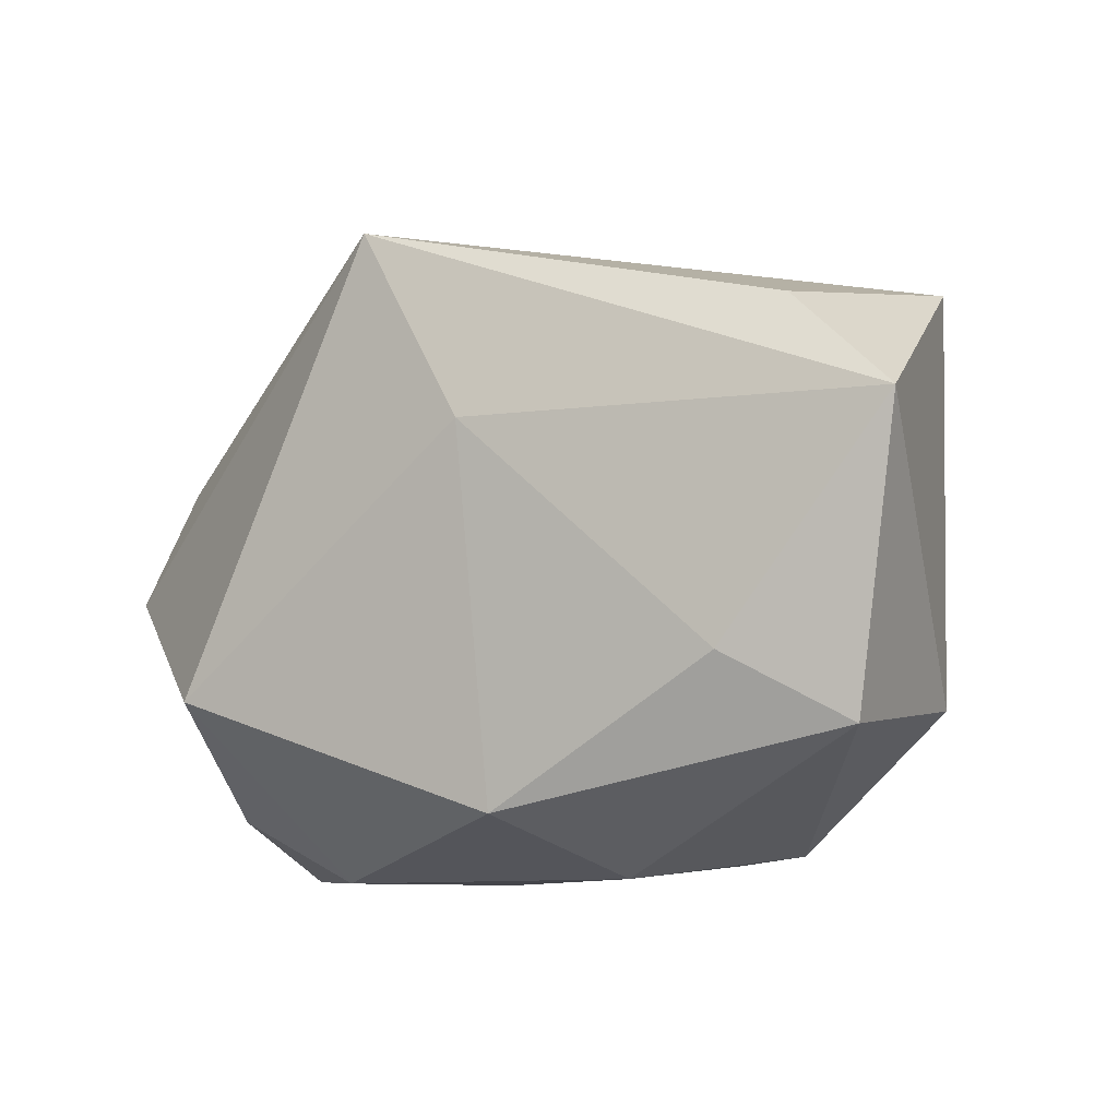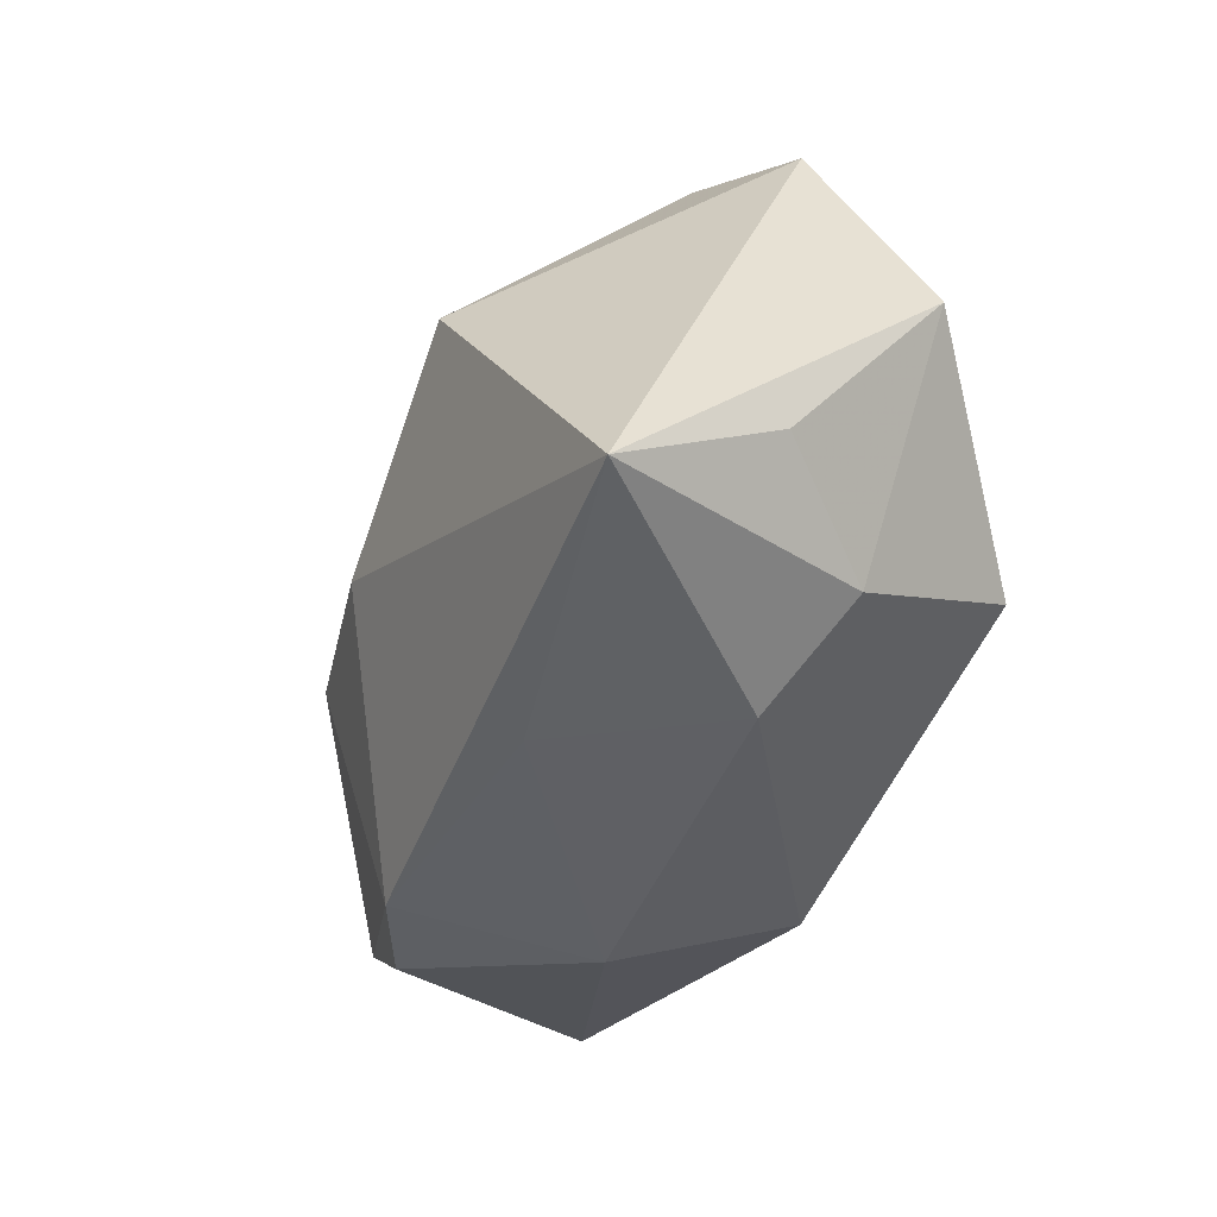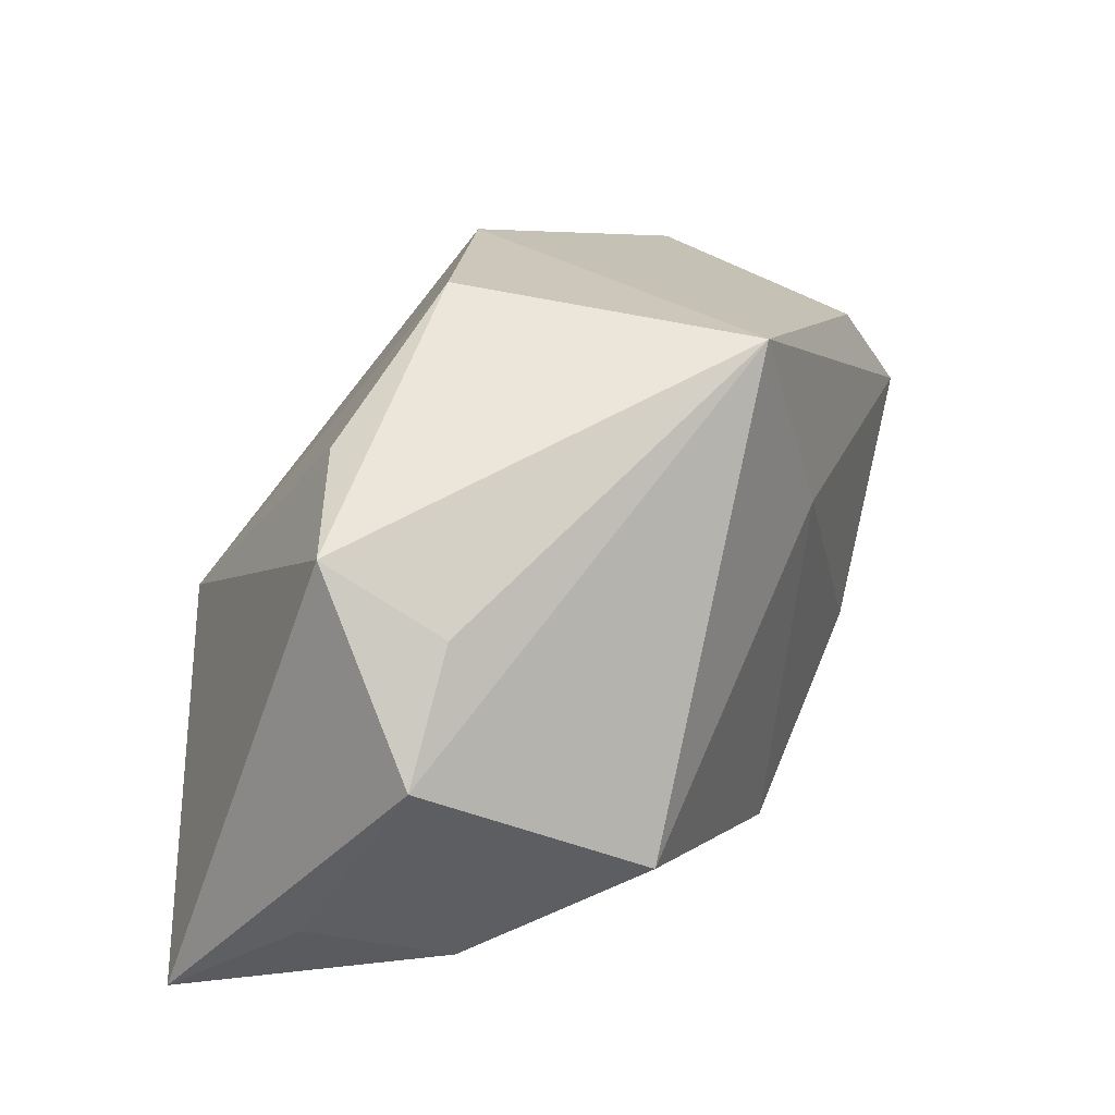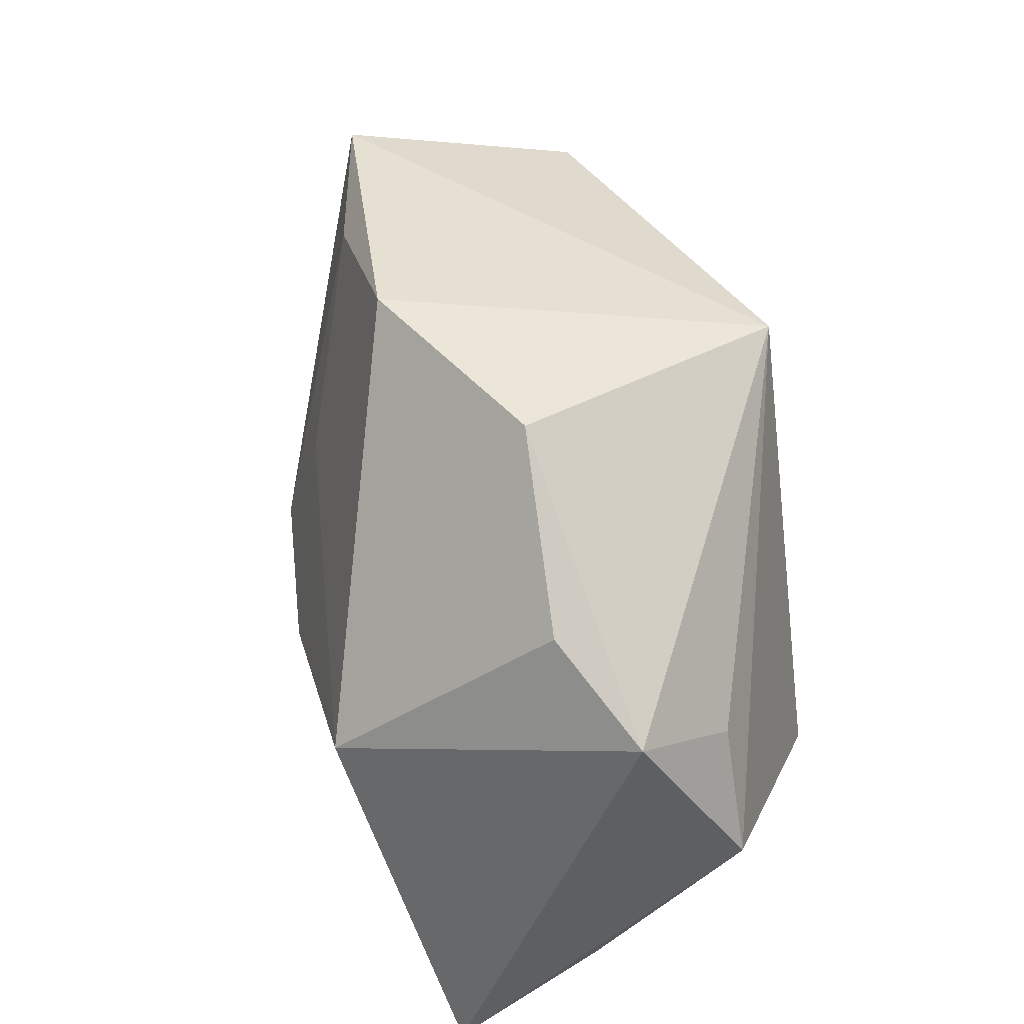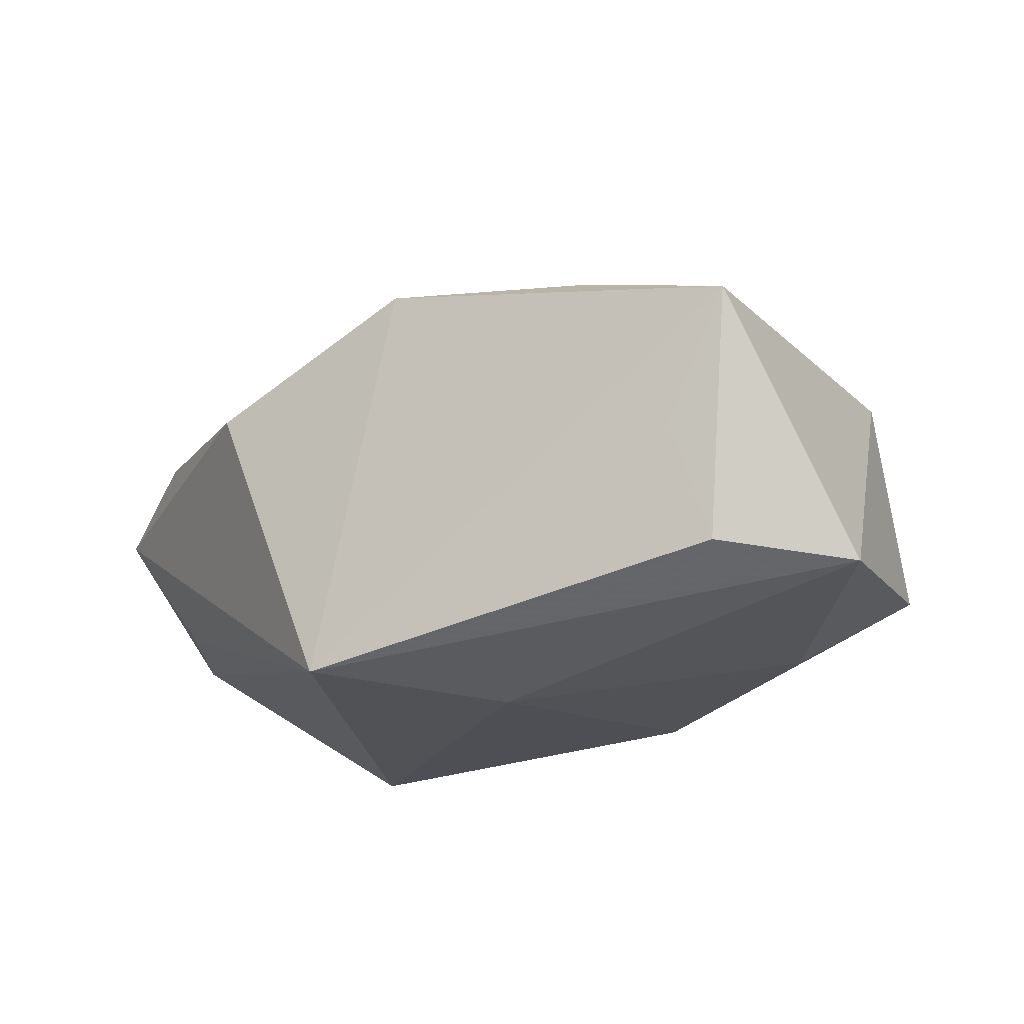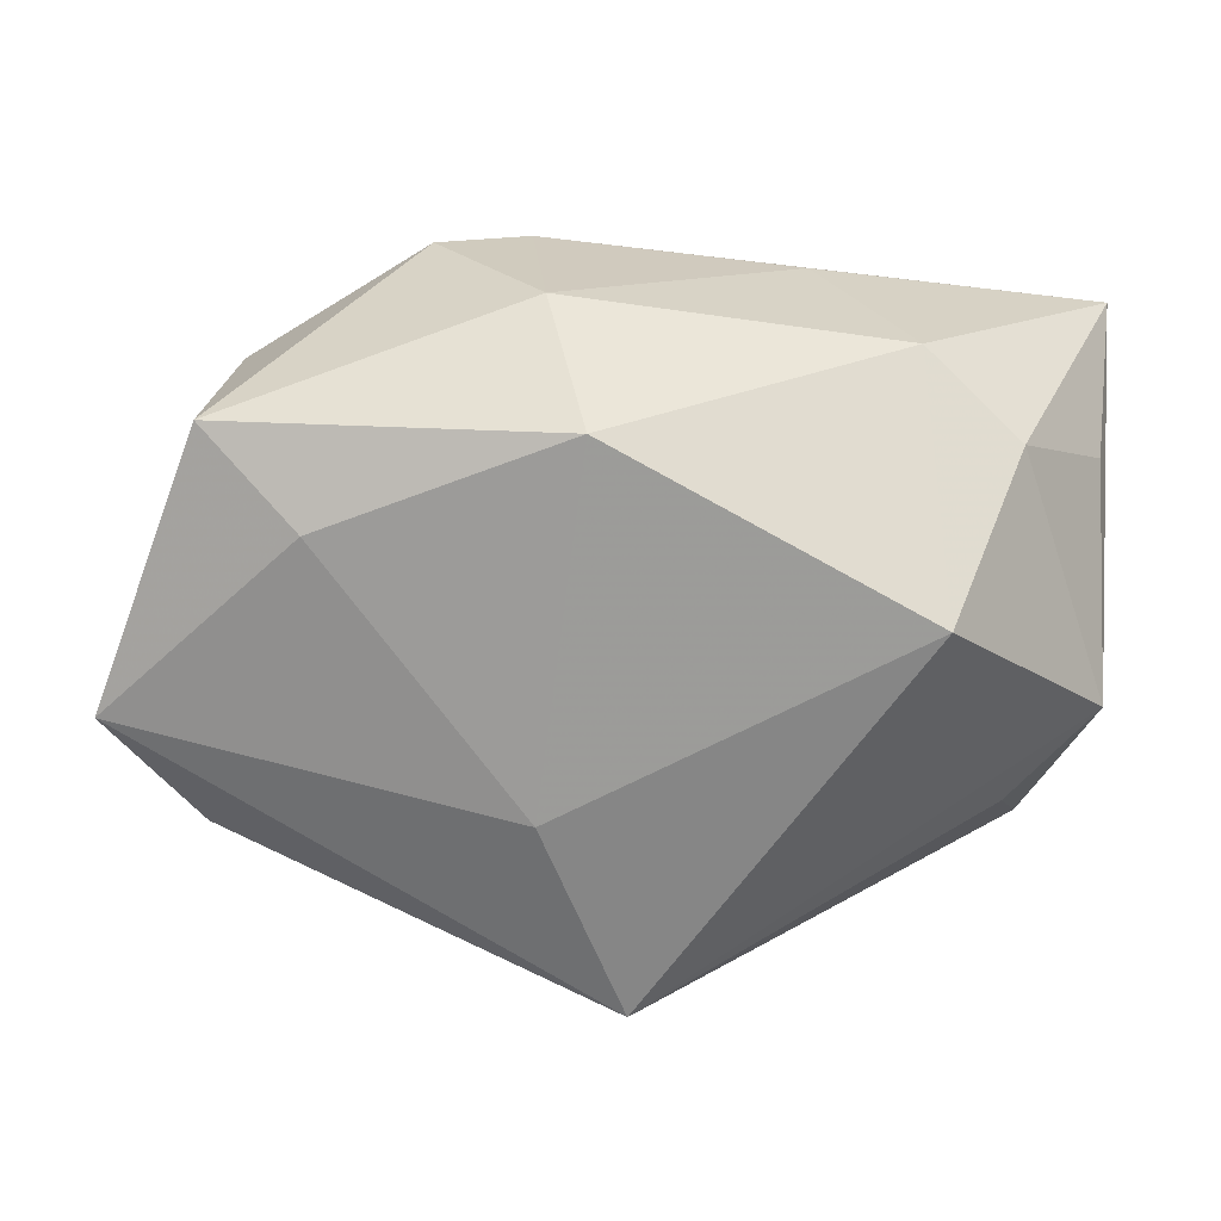
<metadata>
{"format":"obj","ext":"obj","renderer":"f3d","projection":"perspective","resolution":1024,"background":"white","views":[{"elev":-9.2,"azim":-146.7,"up":"+Y"},{"elev":-44.6,"azim":68.5,"up":"+Y"},{"elev":22.8,"azim":119.6,"up":"+Y"},{"elev":51.3,"azim":74.9,"up":"+Y"},{"elev":-20.8,"azim":-147.5,"up":"+Z"},{"elev":-62.6,"azim":-8.4,"up":"+Z"}]}
</metadata>
<code>
v -0.03201 0.02293 -0.003088
v 0.003679 0.0288 -0.02251
v -0.02168 -0.02617 0.01228
v 0.02962 -0.02245 -0.006588
v 0.03973 -0.02763 0.01745
v -0.01163 -0.02839 -0.002496
v 0.03838 0.01661 9.718e-05
v -0.006768 0.01061 -0.02279
v 0.02357 -0.01231 -0.02279
v -0.007062 0.03124 0.01266
v 0.01255 0.03225 0.003735
v 0.001406 -0.006588 0.02487
v -0.01377 -0.005055 0.02254
v -0.037 -0.01369 0.01022
v -0.03848 0.0238 0.008631
v 0.041 -0.0005025 -0.009684
v -0.0344 0.01965 -0.01387
v 0.03882 -0.01817 0.003196
v 0.03442 0.01014 -0.009549
v 0.02244 0.003149 0.02493
v 0.02846 0.02188 0.0054
v -0.01114 0.007369 0.01949
v -0.04454 0.01015 -0.01501
v -0.01305 -0.02679 0.01598
v -0.03868 -0.01645 -0.01081
v -0.02878 -0.01033 -0.01703
v -0.007319 -0.02315 -0.0184
v 0.01149 -0.02839 0.01306
v -0.02388 0.02383 0.01272
v 0.02019 -0.02839 -0.002106
f 11 7 2
f 21 11 20
f 20 7 21
f 21 7 11
f 19 2 7
f 20 11 10
f 11 2 10
f 2 15 10
f 14 15 23
f 14 13 15
f 17 2 23
f 23 15 17
f 30 27 9
f 23 2 8
f 8 2 9
f 9 27 8
f 20 13 12
f 20 10 22
f 22 13 20
f 3 14 25
f 25 14 23
f 1 15 2
f 2 17 1
f 1 17 15
f 28 30 5
f 20 12 5
f 5 7 20
f 27 30 6
f 3 25 6
f 6 25 27
f 6 30 28
f 24 12 13
f 24 14 3
f 13 14 24
f 24 5 12
f 28 5 24
f 3 6 24
f 24 6 28
f 15 13 29
f 13 22 29
f 29 10 15
f 29 22 10
f 26 25 23
f 27 25 26
f 23 8 26
f 26 8 27
f 4 30 9
f 4 5 30
f 16 4 9
f 16 19 7
f 7 5 16
f 9 2 16
f 2 19 16
f 5 4 18
f 18 16 5
f 4 16 18

</code>
